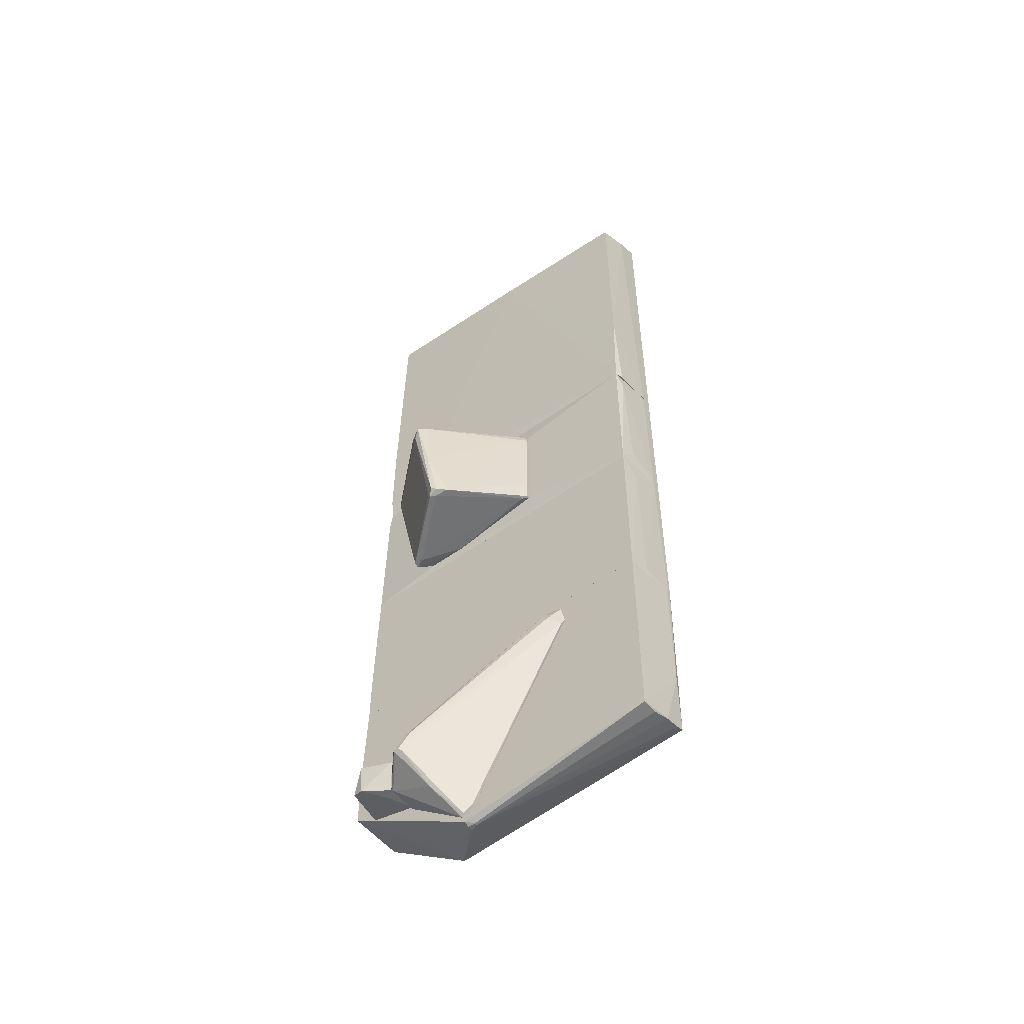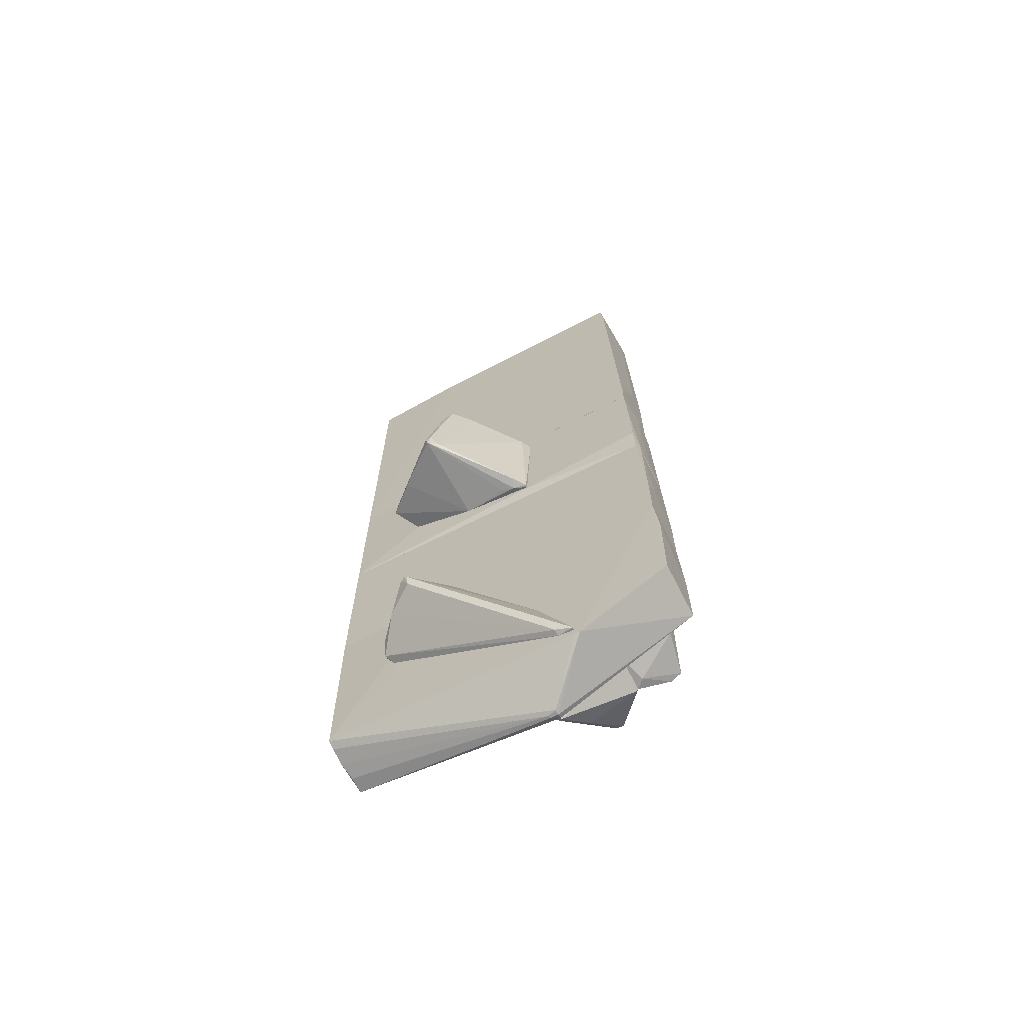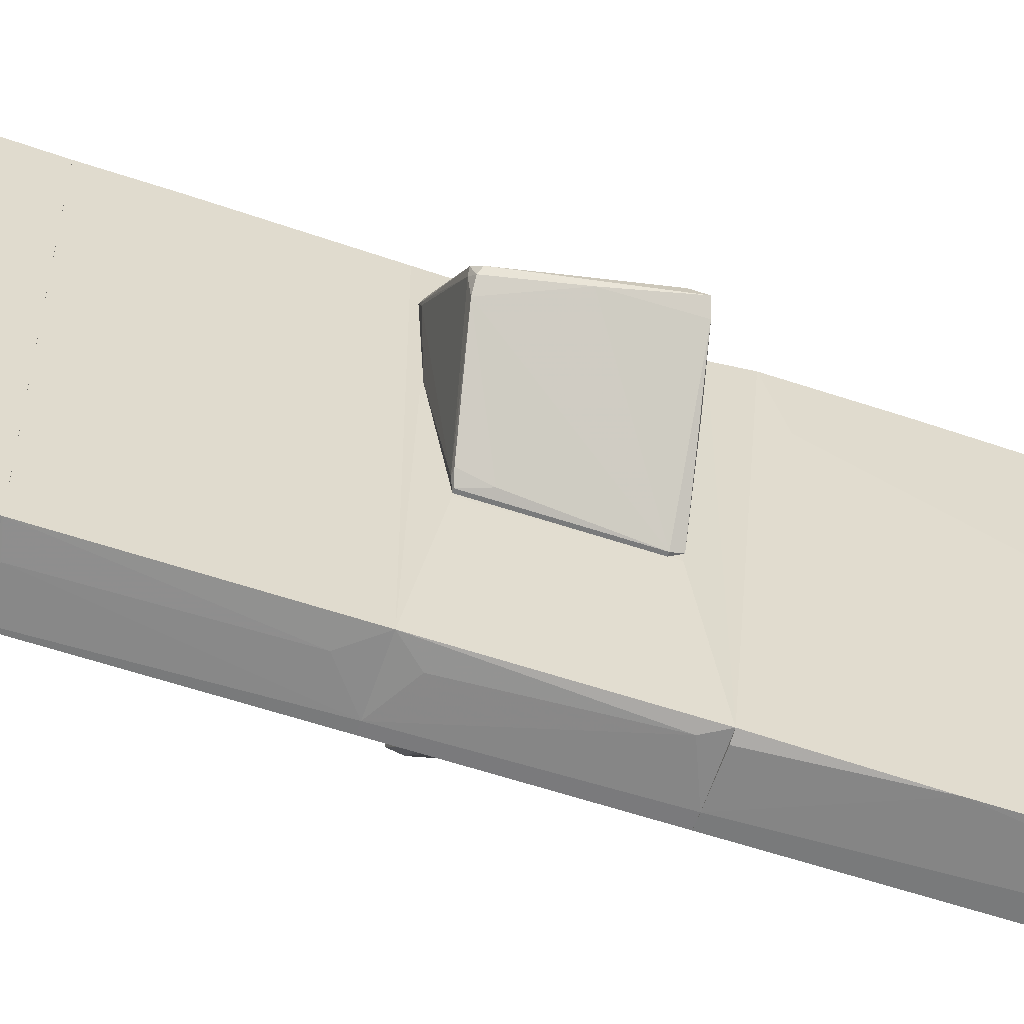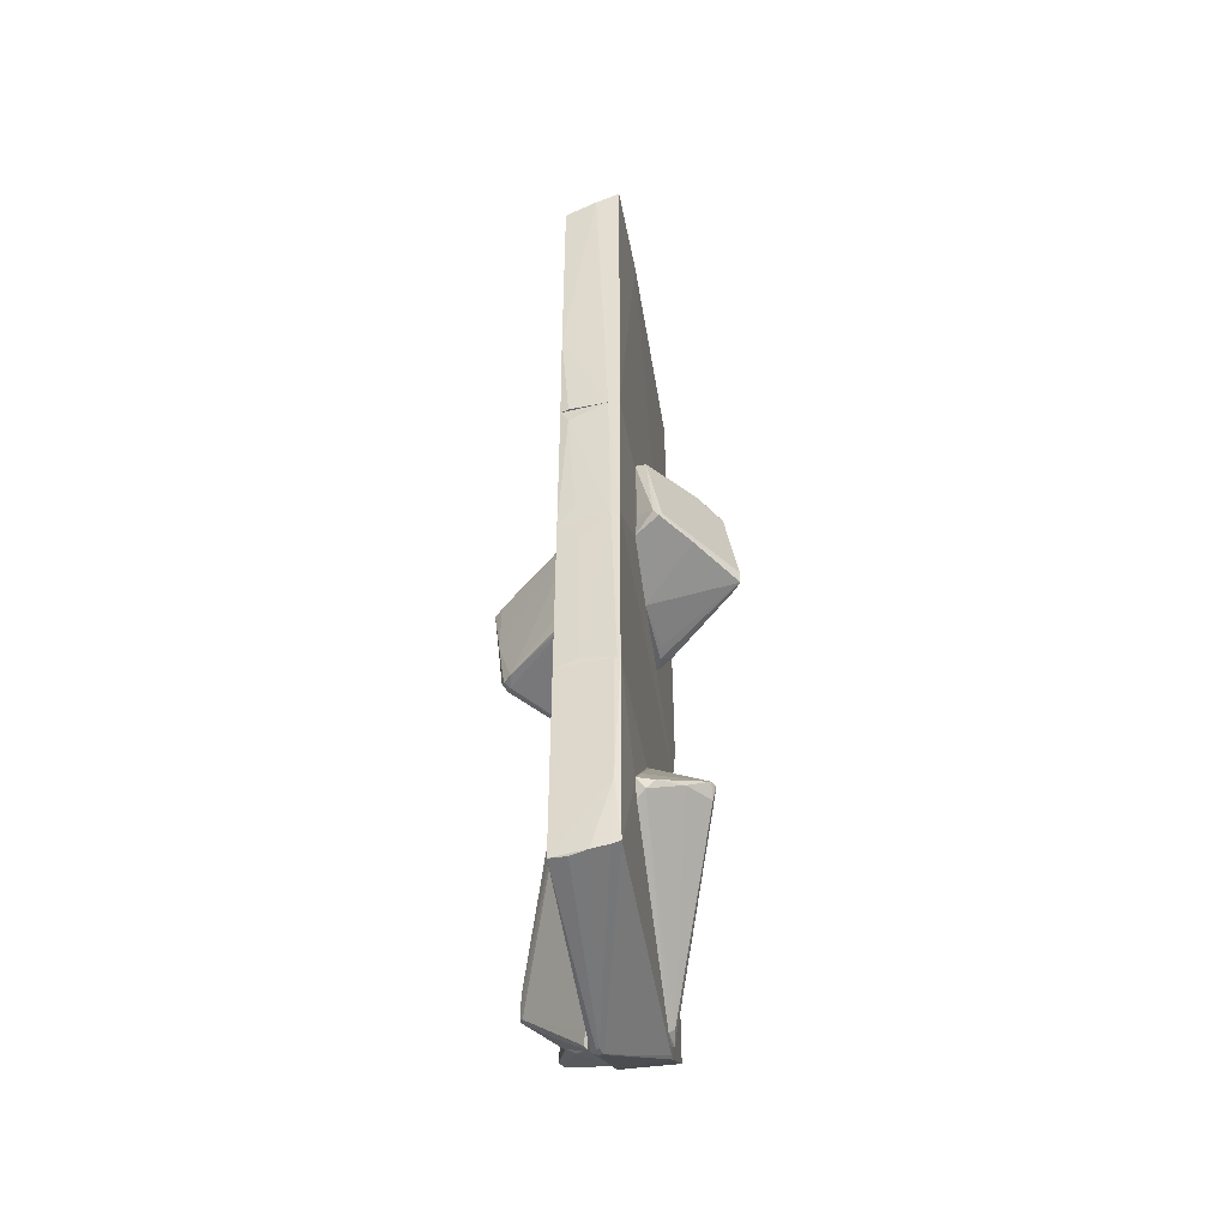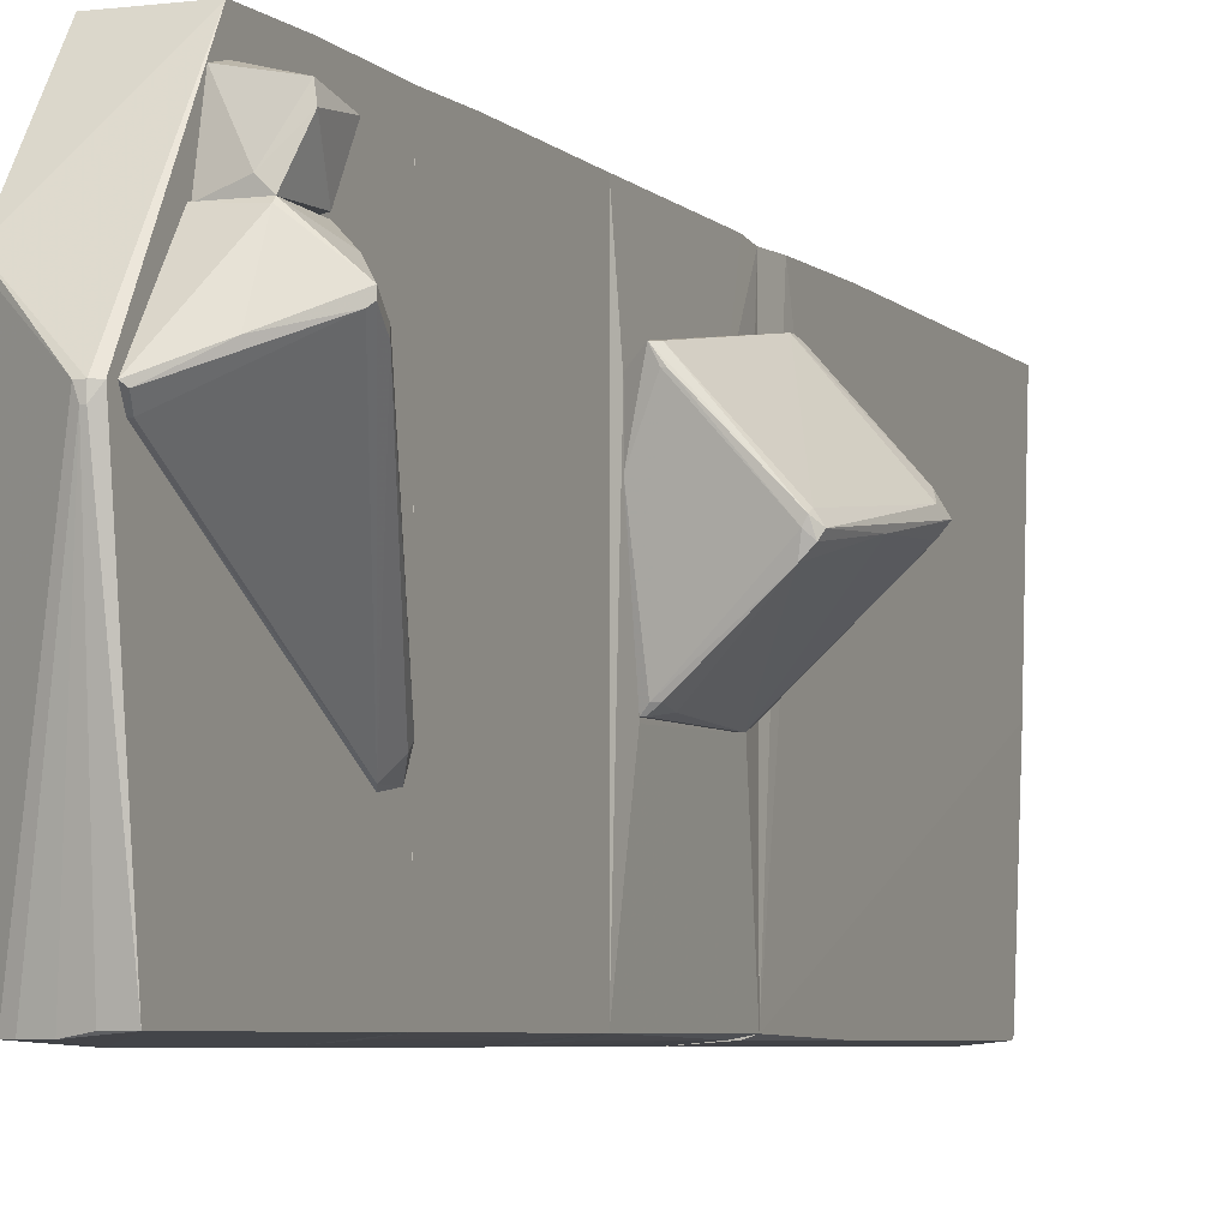
<metadata>
{"format":"obj","ext":"obj","renderer":"f3d","projection":"perspective","resolution":1024,"background":"white","views":[{"elev":-53.3,"azim":127.8,"up":"+Y"},{"elev":-67.9,"azim":-63.2,"up":"+Y"},{"elev":-58.0,"azim":70.8,"up":"+Z"},{"elev":-47.6,"azim":-171.2,"up":"+Y"},{"elev":-4.9,"azim":22.7,"up":"+Z"}]}
</metadata>
<code>
o convex_0
v -0.3888 5.942 -2.312
v 0.2305 2.737 2.242
v 0.1576 2.737 2.242
v -0.3888 1.061 -2.312
v 0.3762 2.555 -2.275
v -0.4253 6.161 2.096
v 0.4126 5.942 2.169
v -0.4253 1.061 2.242
v 0.3762 1.06 2.242
v 0.3762 5.65 -2.238
v 0.3762 1.06 -2.238
v -0.4253 6.015 -0.9999
v 0.4127 1.644 1.513
v 0.4126 5.76 -0.1984
v 0.4127 1.425 2.242
v -0.06092 5.796 -2.312
v -0.3523 6.161 1.768
v -0.4253 5.687 2.133
v -0.3159 5.942 -2.202
v -0.4253 1.061 1.878
v 0.3762 5.614 -2.275
v -0.2431 1.061 -2.312
v 0.3762 5.942 1.878
v 0.2668 1.06 -2.275
v -0.4253 1.388 2.242
v 0.2668 5.905 2.169
v 0.4127 2.591 2.242
f 15 13 27
f 3 2 7
f 2 3 8
f 2 8 9
f 1 4 12
f 8 6 12
f 13 11 14
f 10 7 14
f 11 5 14
f 2 9 15
f 9 11 15
f 11 13 15
f 4 1 16
f 1 10 16
f 6 7 17
f 1 12 17
f 12 6 17
f 6 8 18
f 10 1 19
f 1 17 19
f 12 4 20
f 8 12 20
f 14 5 21
f 10 14 21
f 5 16 21
f 16 10 21
f 4 16 22
f 16 5 22
f 7 10 23
f 17 7 23
f 10 19 23
f 19 17 23
f 9 8 24
f 5 11 24
f 11 9 24
f 20 4 24
f 8 20 24
f 4 22 24
f 22 5 24
f 8 3 25
f 18 8 25
f 18 25 26
f 7 6 26
f 3 7 26
f 6 18 26
f 25 3 26
f 7 2 27
f 13 14 27
f 14 7 27
f 2 15 27
o convex_1
v -0.1338 -2.4 2.351
v -0.3524 -3.566 -2.312
v -0.3888 -3.566 -2.312
v -0.2795 -1.125 -2.312
v 0.3762 -3.566 -2.238
v 0.3762 -1.125 2.315
v 0.3762 -3.566 2.351
v -0.3888 -1.125 2.278
v 0.3762 -1.125 -2.239
v -0.3888 -3.566 2.351
v -0.3888 -1.125 -2.312
v -0.2795 -1.125 2.315
v 0.1212 -1.454 -2.275
v 0.3762 -2.801 2.351
v -0.3888 -2.837 2.351
v 0.08478 -3.493 -2.275
f 40 32 43
f 29 30 31
f 32 33 34
f 29 32 34
f 33 31 35
f 31 33 36
f 33 32 36
f 30 29 37
f 34 28 37
f 29 34 37
f 35 30 37
f 31 30 38
f 30 35 38
f 35 31 38
f 28 33 39
f 33 35 39
f 31 36 40
f 36 32 40
f 33 28 41
f 34 33 41
f 28 34 41
f 37 28 42
f 35 37 42
f 28 39 42
f 39 35 42
f 29 31 43
f 32 29 43
f 31 40 43
o convex_2
v -0.4617 -0.06886 -1.364
v -0.4982 -0.8704 0.3475
v -0.5346 -0.834 0.1653
v -1.409 0.9875 -0.2719
v -1.628 -0.5788 -0.5265
v -0.4253 0.7688 0.6026
v -0.5711 1.024 -1.292
v -0.7532 -0.3238 -1.547
v -0.4253 -0.7245 -0.4539
v -0.4253 1.06 -1.255
v -0.4617 -0.8704 0.5295
v -1.445 0.8053 -0.3811
v -0.5711 0.7325 0.5295
v -0.4253 -0.3968 -1.328
v -1.518 -0.5788 -0.3811
v -1.628 -0.4331 -0.5629
v -0.7896 -0.2511 -1.51
v -0.4253 -0.8704 0.5295
v -1.19 0.951 -0.05328
v -0.4253 1.06 -1.146
v -0.6804 -0.2146 -1.547
v -1.154 1.024 -0.6357
v -0.6439 -0.834 0.3839
v -1.117 -0.4331 -1.146
v -1.263 0.9875 -0.1989
v -1.628 -0.3968 -0.4901
v -0.5346 0.8053 0.4931
f 63 68 70
f 46 45 48
f 45 46 52
f 46 48 52
f 49 52 53
f 54 49 56
f 52 51 57
f 44 53 57
f 53 52 57
f 59 55 60
f 50 51 60
f 45 52 61
f 52 49 61
f 54 45 61
f 49 54 61
f 56 49 62
f 58 56 62
f 49 53 63
f 51 50 64
f 50 53 64
f 53 44 64
f 44 57 64
f 57 51 64
f 53 50 65
f 55 47 65
f 60 55 65
f 50 60 65
f 63 53 65
f 48 45 66
f 45 54 66
f 54 56 66
f 58 48 66
f 56 58 66
f 52 48 67
f 51 52 67
f 48 59 67
f 59 60 67
f 60 51 67
f 47 62 68
f 65 47 68
f 63 65 68
f 47 55 69
f 48 58 69
f 59 48 69
f 55 59 69
f 62 47 69
f 58 62 69
f 62 49 70
f 49 63 70
f 68 62 70
o convex_3
v 0.4127 0.7322 -0.08895
v -0.3887 -1.125 -2.312
v -0.4252 -0.9068 0.5297
v -0.3887 1.06 -2.312
v -0.4252 1.06 2.242
v 0.3762 -1.125 2.315
v 0.3762 -1.125 -2.238
v 0.3762 1.06 2.242
v 0.3762 1.06 -2.239
v -0.3887 -1.125 2.278
v 0.4127 -1.016 1.222
v -0.4252 0.9875 -1.255
v 0.4127 -0.7972 -0.5989
v -0.4252 -0.6881 2.278
v -0.4252 -0.3965 -1.291
v 0.04826 1.024 2.278
v 0.2668 0.8418 -2.275
v 0.4127 0.441 1.295
v -0.243 -1.052 2.315
v 0.4127 0.7688 -0.5627
v -0.2795 -1.125 -2.311
v 0.3762 0.8052 2.278
v -0.243 1.06 -2.311
v 0.01192 -0.6881 2.315
v 0.1576 -0.8704 -2.275
v -0.4252 -0.03251 2.278
f 89 86 96
f 76 72 77
f 74 75 78
f 74 78 79
f 73 72 80
f 72 76 80
f 76 77 81
f 75 74 82
f 73 75 82
f 77 79 83
f 71 81 83
f 81 77 83
f 75 73 84
f 73 80 84
f 72 73 85
f 74 72 85
f 73 82 85
f 82 74 85
f 78 75 86
f 79 77 87
f 71 78 88
f 81 71 88
f 76 81 88
f 80 76 89
f 84 80 89
f 78 71 90
f 79 78 90
f 71 83 90
f 83 79 90
f 77 72 91
f 78 86 92
f 88 78 92
f 76 88 92
f 72 74 93
f 74 79 93
f 79 87 93
f 91 72 93
f 87 91 93
f 89 76 94
f 86 89 94
f 92 86 94
f 76 92 94
f 87 77 95
f 77 91 95
f 91 87 95
f 75 84 96
f 86 75 96
f 84 89 96
o convex_4
v 0.4493 0.6232 0.5663
v 0.6678 -1.125 1.258
v 0.7042 -1.125 1.258
v 0.4493 -0.7974 -0.5631
v 1.724 0.5138 0.5663
v 1.506 -1.016 0.3114
v 0.4493 0.769 -0.5265
v 0.8499 0.4046 1.623
v 0.4127 -1.016 1.258
v 0.4127 0.441 1.331
v 1.469 -0.9795 0.4935
v 0.4127 0.769 -0.3444
v 0.6678 -1.089 1.404
v 0.4127 -0.7974 -0.5631
v 0.4493 0.6596 -0.5631
v 1.615 0.5138 0.7484
v 1.396 -1.016 0.2021
v 0.7042 0.441 1.586
v 0.8499 0.3317 1.623
v 0.4127 -1.016 0.712
v 1.615 0.5502 0.4571
v 1.688 0.3681 0.639
v 0.5585 -0.8338 -0.4899
v 0.595 -1.125 1.404
v 0.8863 0.441 1.586
v 1.105 0.6596 0.09297
v 1.469 -1.053 0.4571
v 1.542 -0.9795 0.3844
v 0.7407 0.3317 1.623
v 1.615 -0.2509 0.4208
v 0.5221 -0.5424 -0.5265
v 0.4857 -0.8338 -0.4899
v 0.4127 0.6596 -0.5631
v 0.4493 -0.5424 1.331
v 1.433 -1.053 0.3844
f 128 113 131
f 105 106 108
f 106 97 108
f 105 108 110
f 100 110 111
f 97 106 114
f 109 107 115
f 105 110 116
f 111 103 117
f 112 101 117
f 101 112 118
f 115 107 118
f 112 115 118
f 110 100 119
f 98 99 120
f 109 115 120
f 116 98 120
f 105 116 120
f 108 97 121
f 97 114 121
f 114 104 121
f 104 115 121
f 115 112 121
f 103 108 122
f 117 103 122
f 112 117 122
f 108 121 122
f 121 112 122
f 107 109 123
f 120 99 123
f 109 120 123
f 101 118 124
f 118 107 124
f 107 123 124
f 123 102 124
f 114 106 125
f 104 114 125
f 115 104 125
f 120 115 125
f 102 113 126
f 113 111 126
f 117 101 126
f 111 117 126
f 101 124 126
f 124 102 126
f 100 111 127
f 111 113 127
f 119 100 127
f 113 119 127
f 98 116 128
f 116 110 128
f 110 119 128
f 119 113 128
f 108 103 129
f 110 108 129
f 111 110 129
f 103 111 129
f 106 105 130
f 105 120 130
f 125 106 130
f 120 125 130
f 99 98 131
f 113 102 131
f 123 99 131
f 102 123 131
f 98 128 131
o convex_5
v -0.4617 -4.441 -1.364
v -0.4253 -6.262 1.113
v -0.4617 -6.262 1.113
v -0.4253 -3.603 -0.4536
v -1.227 -4.296 -0.8907
v -0.4253 -4.878 -1.437
v -0.9353 -4.55 -1.218
v -0.4617 -5.388 0.6755
v -0.4981 -6.189 0.8941
v -0.5346 -4.805 -1.51
v -1.19 -4.478 -0.8545
v -0.571 -3.676 -0.5265
v -0.4981 -3.858 -0.8181
v -1.19 -4.296 -0.9633
v -0.4253 -4.66 -1.547
v -1.227 -4.332 -0.8545
v -0.4253 -6.225 0.8941
v -0.4253 -3.603 -0.5629
v -0.644 -4.66 -1.474
v -1.008 -4.623 -0.4172
f 143 147 151
f 135 133 137
f 134 133 139
f 133 135 139
f 140 138 141
f 140 134 142
f 138 140 142
f 139 135 143
f 142 136 145
f 138 142 145
f 136 143 145
f 144 132 145
f 135 137 146
f 137 141 146
f 142 134 147
f 136 142 147
f 143 136 147
f 133 134 148
f 137 133 148
f 134 140 148
f 140 141 148
f 141 137 148
f 143 135 149
f 132 144 149
f 145 143 149
f 144 145 149
f 135 146 149
f 146 132 149
f 141 138 150
f 145 132 150
f 138 145 150
f 146 141 150
f 132 146 150
f 134 139 151
f 139 143 151
f 147 134 151
o convex_6
v -0.3159 -4.113 2.388
v 0.267 -6.699 0.4204
v 0.3034 -6.699 0.4204
v -0.3159 -3.567 -2.312
v 0.3762 -3.567 2.351
v 0.3762 -3.567 -2.239
v -0.3888 -6.189 -2.275
v -0.3888 -5.57 2.388
v 0.3762 -6.298 -2.239
v 0.3762 -5.57 2.388
v -0.3888 -3.567 2.351
v -0.4253 -6.371 1.185
v -0.4253 -3.567 -0.5259
v -0.3888 -3.567 -2.312
v 0.3762 -6.663 0.5294
v -0.4253 -4.696 -1.509
v -0.06091 -6.262 -2.275
v 0.2305 -6.699 0.5294
v -0.3159 -5.351 -2.312
v 0.3762 -4.623 2.388
v 0.1576 -6.299 -2.238
v 0.3034 -6.699 0.5294
v -0.4253 -6.371 1.113
v -0.4253 -5.497 0.7847
v -0.4253 -4.951 -1.327
v -0.2795 -6.225 -2.275
f 170 168 177
f 155 156 157
f 152 159 161
f 152 156 162
f 156 155 162
f 159 152 162
f 159 162 163
f 161 159 163
f 162 155 164
f 164 155 165
f 157 156 166
f 154 160 166
f 160 157 166
f 156 161 166
f 163 164 167
f 165 158 167
f 164 165 167
f 153 154 169
f 155 157 170
f 157 160 170
f 165 155 170
f 158 165 170
f 160 168 170
f 156 152 171
f 152 161 171
f 161 156 171
f 154 153 172
f 160 154 172
f 153 168 172
f 168 160 172
f 161 163 173
f 154 166 173
f 166 161 173
f 169 154 173
f 163 169 173
f 163 167 174
f 158 169 174
f 169 163 174
f 163 162 175
f 162 164 175
f 164 163 175
f 167 158 176
f 158 174 176
f 174 167 176
f 168 153 177
f 153 169 177
f 169 158 177
f 158 170 177
o convex_7
v 0.3762 -6.48 0.3838
v 0.4492 -5.06 1.404
v 0.4127 -5.06 1.404
v 0.4127 -3.749 -1.073
v 1.251 -5.825 0.9303
v 0.3762 -5.934 1.404
v 0.3762 -3.967 -1.11
v 1.068 -5.606 1.186
v 0.8134 -5.934 1.404
v 0.5221 -3.858 -0.8544
v 0.4492 -6.59 0.4931
v 0.3762 -4.623 0.7847
v 0.4127 -4.04 -1.073
v 1.214 -5.606 0.7847
v 0.4127 -4.623 0.7847
v 0.4127 -6.626 0.5295
v 0.8498 -5.46 1.368
v 1.214 -5.861 0.8939
v 0.3762 -3.749 -0.9636
v 1.251 -5.825 1.003
v 0.5221 -3.931 -0.9272
v 1.214 -5.606 0.8575
v 0.3762 -5.024 1.368
v 0.4492 -3.749 -0.9272
v 0.8134 -5.971 1.368
v 0.4127 -6.48 0.3838
v 0.8134 -6.262 0.7483
f 197 202 204
f 179 180 183
f 178 183 184
f 179 183 186
f 184 183 189
f 178 184 190
f 184 181 190
f 182 190 191
f 185 187 192
f 183 178 193
f 178 188 193
f 179 186 194
f 186 185 194
f 192 179 194
f 185 192 194
f 190 182 195
f 181 184 196
f 184 189 196
f 185 186 197
f 182 191 197
f 181 187 198
f 190 181 198
f 187 191 198
f 191 190 198
f 187 185 199
f 191 187 199
f 185 197 199
f 197 191 199
f 180 179 200
f 183 180 200
f 189 183 200
f 179 192 200
f 192 189 200
f 187 181 201
f 192 187 201
f 189 192 201
f 181 196 201
f 196 189 201
f 186 183 202
f 183 193 202
f 197 186 202
f 188 178 203
f 178 190 203
f 190 195 203
f 195 188 203
f 193 188 204
f 195 182 204
f 188 195 204
f 182 197 204
f 202 193 204
o convex_8
v 0.8133 -5.934 1.404
v 0.4128 -5.606 2.096
v 0.4128 -5.497 2.06
v 0.9591 -5.388 1.841
v 0.3763 -5.133 1.404
v 0.3763 -5.898 1.404
v 0.9226 -5.789 1.951
v 0.8498 -5.461 1.404
v 0.3763 -5.752 2.06
v 0.3763 -5.315 1.987
v 0.9591 -5.825 1.805
v 0.7041 -5.934 1.514
v 0.4492 -5.133 1.441
f 209 214 217
f 207 206 208
f 209 205 210
f 208 206 211
f 205 209 212
f 209 210 213
f 211 206 213
f 206 207 214
f 207 208 214
f 213 206 214
f 209 213 214
f 208 211 215
f 205 212 215
f 212 208 215
f 210 205 216
f 213 210 216
f 211 213 216
f 215 211 216
f 205 215 216
f 208 212 217
f 212 209 217
f 214 208 217

</code>
